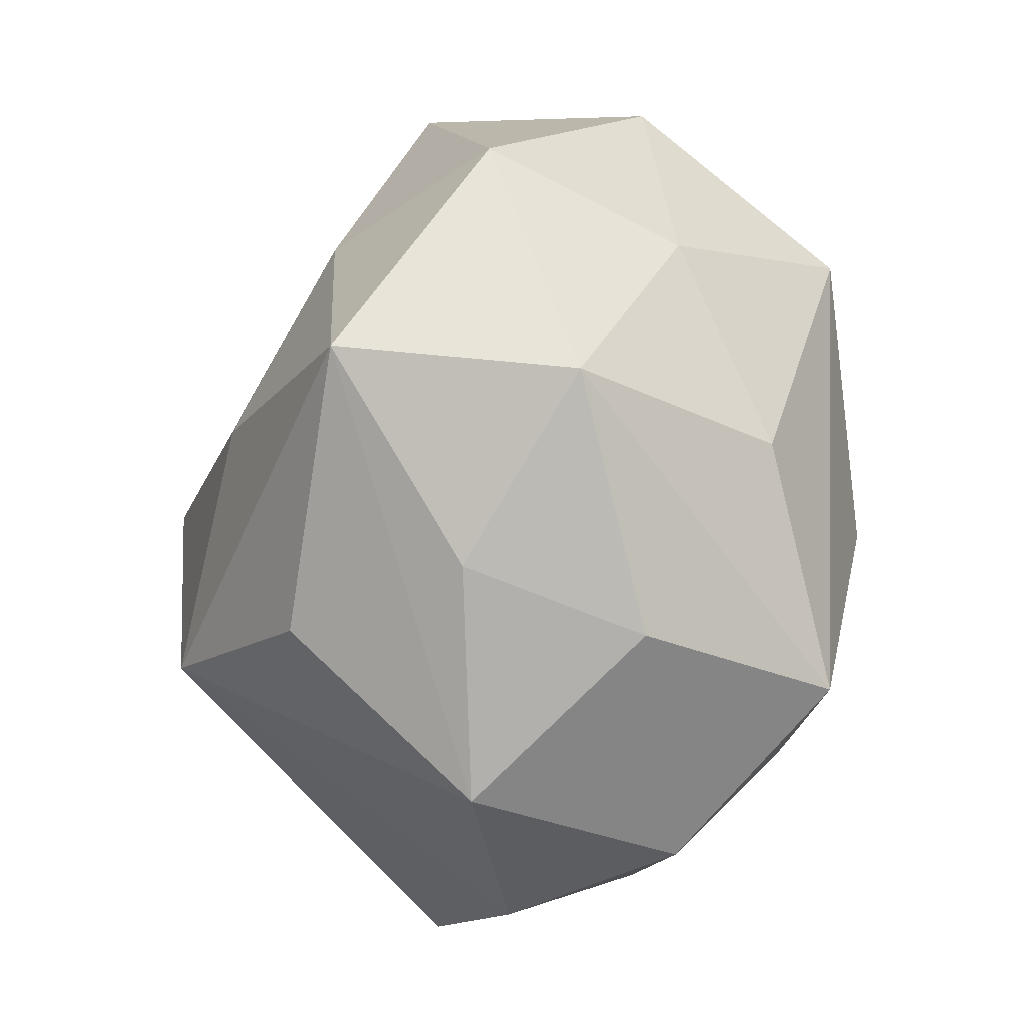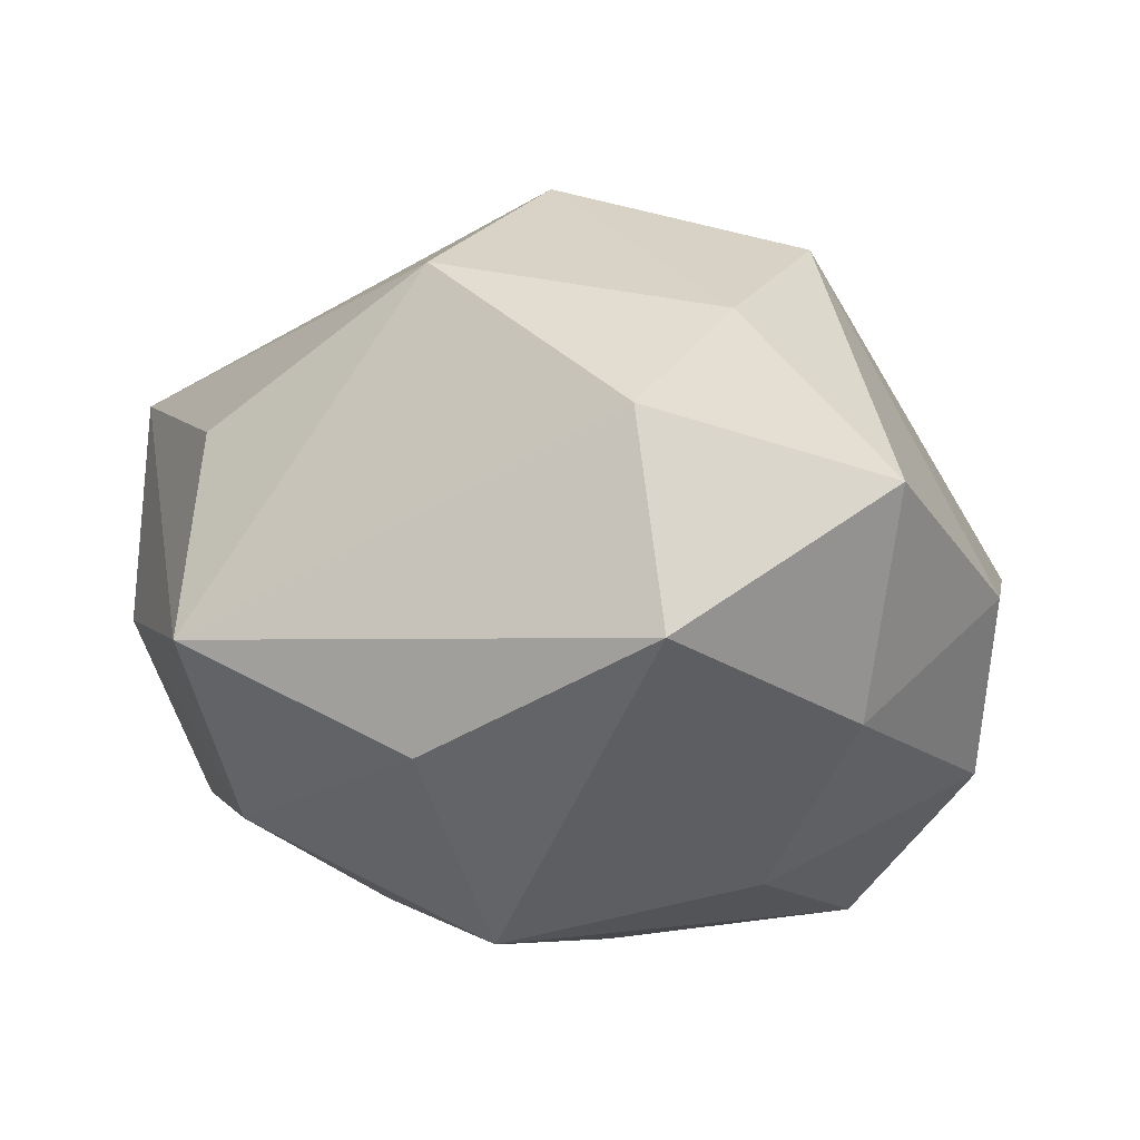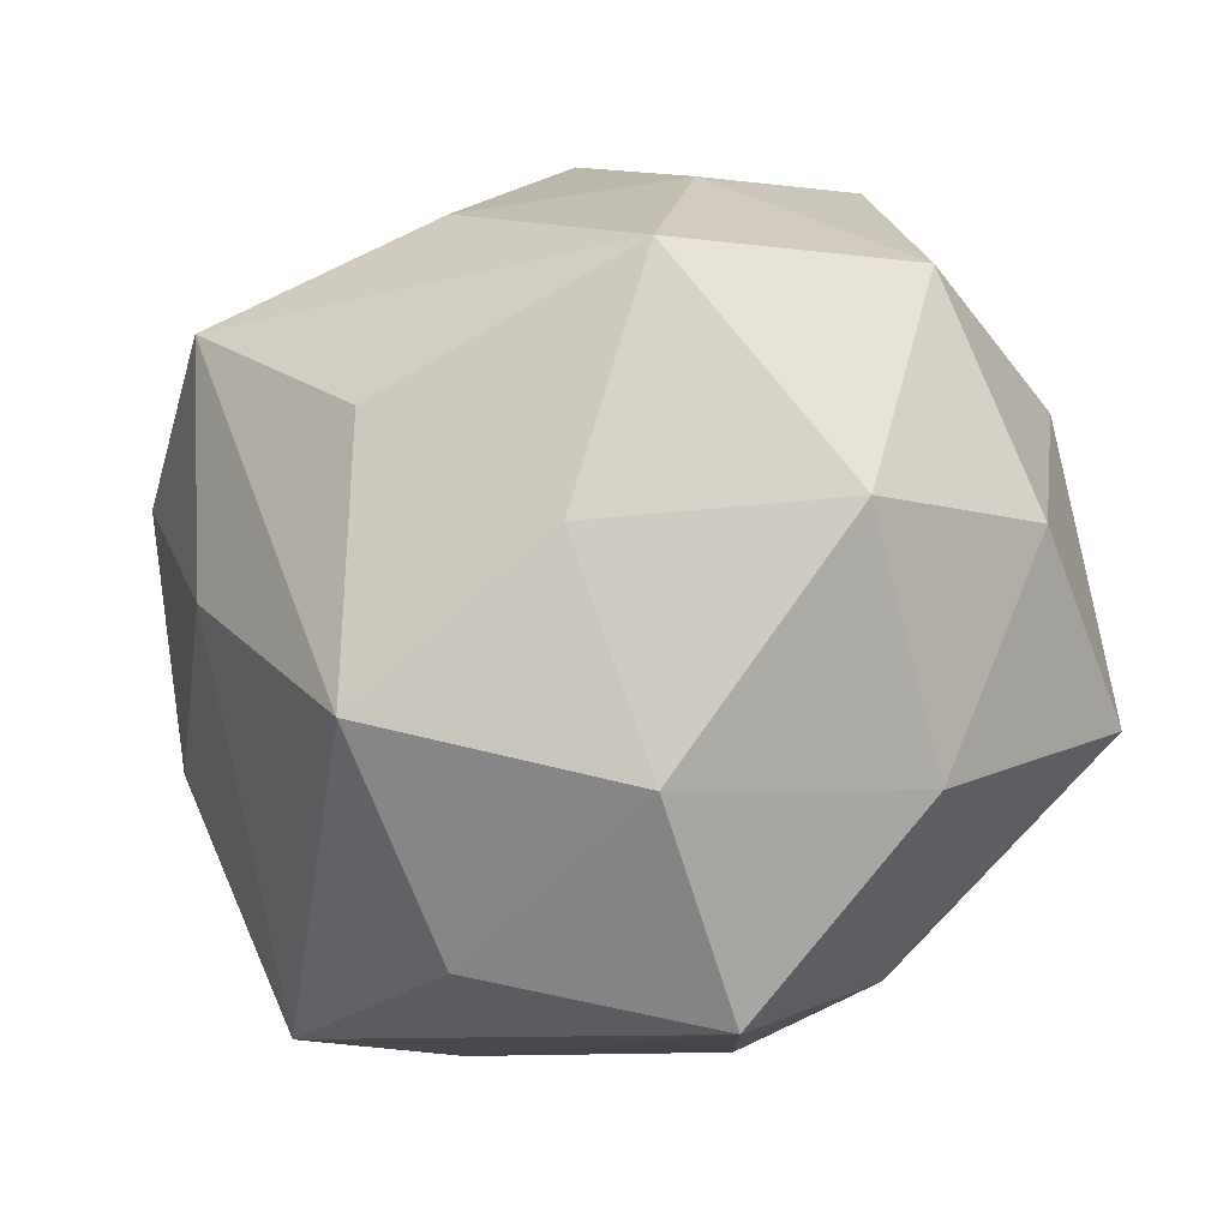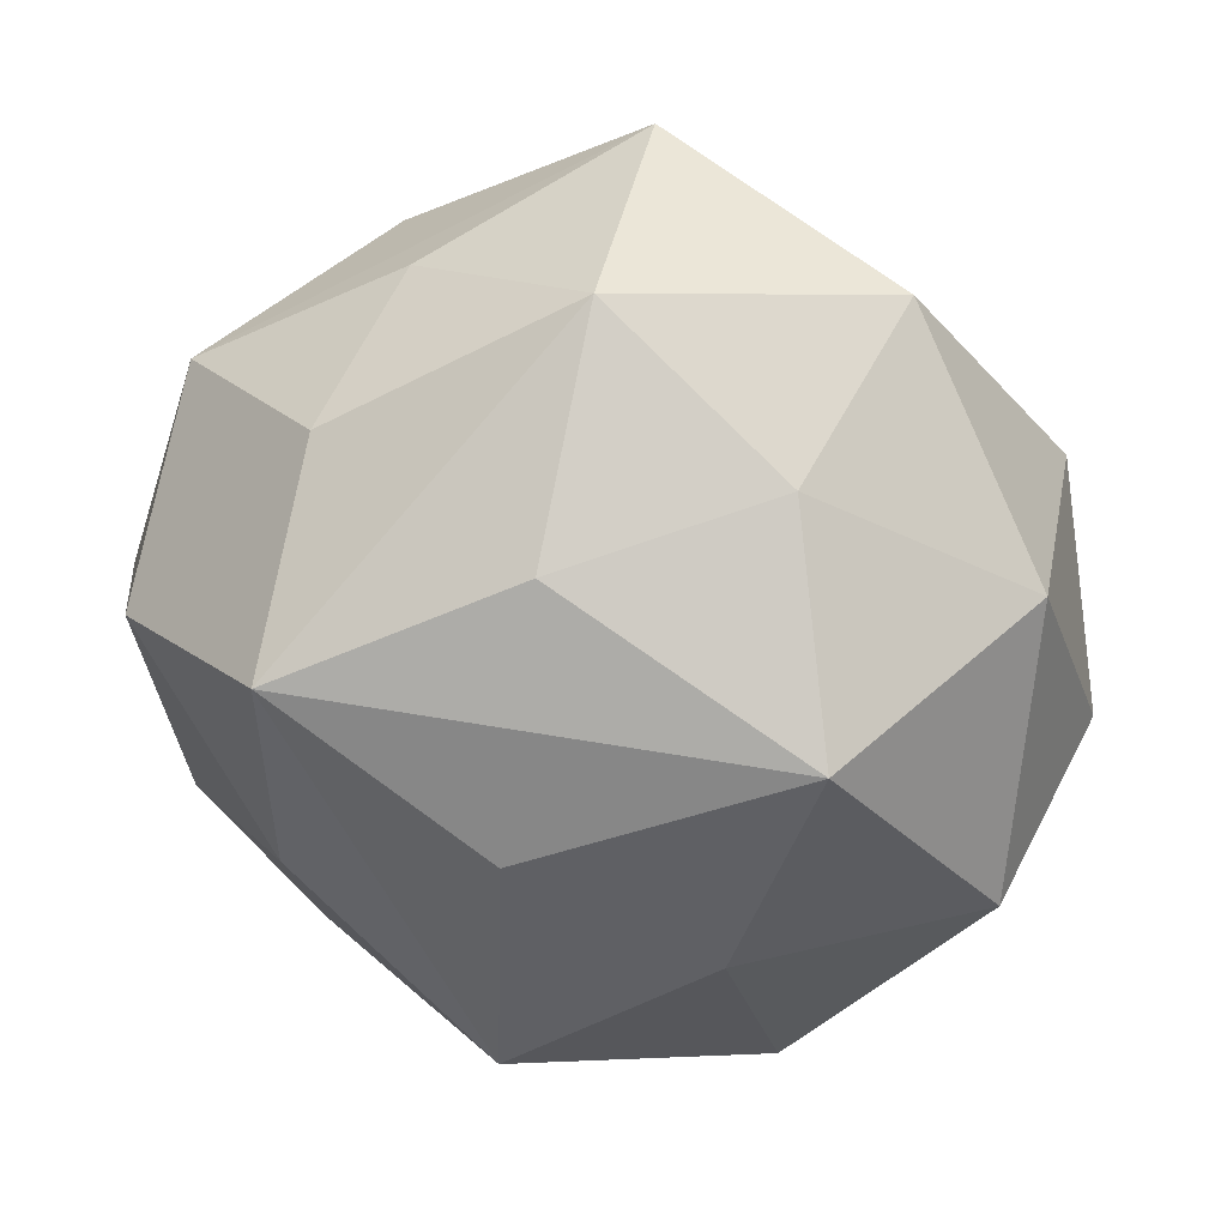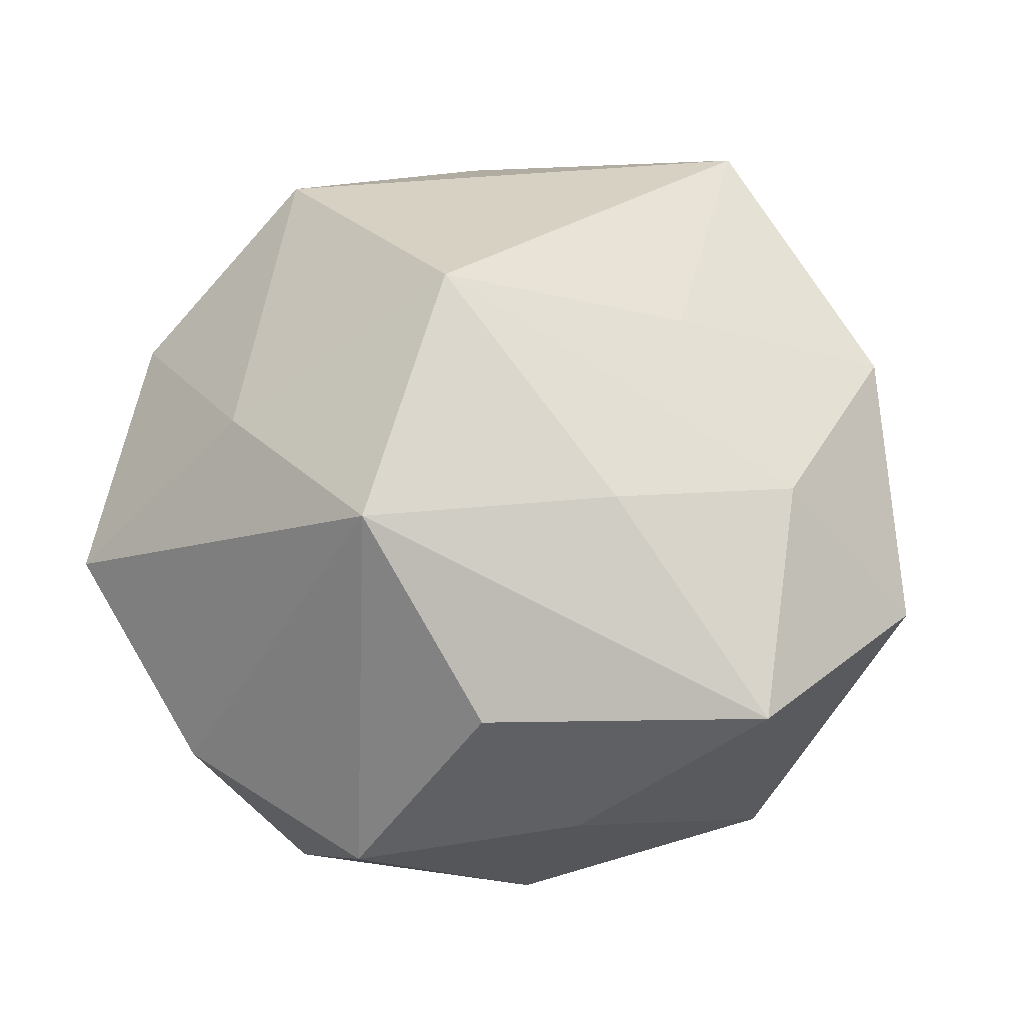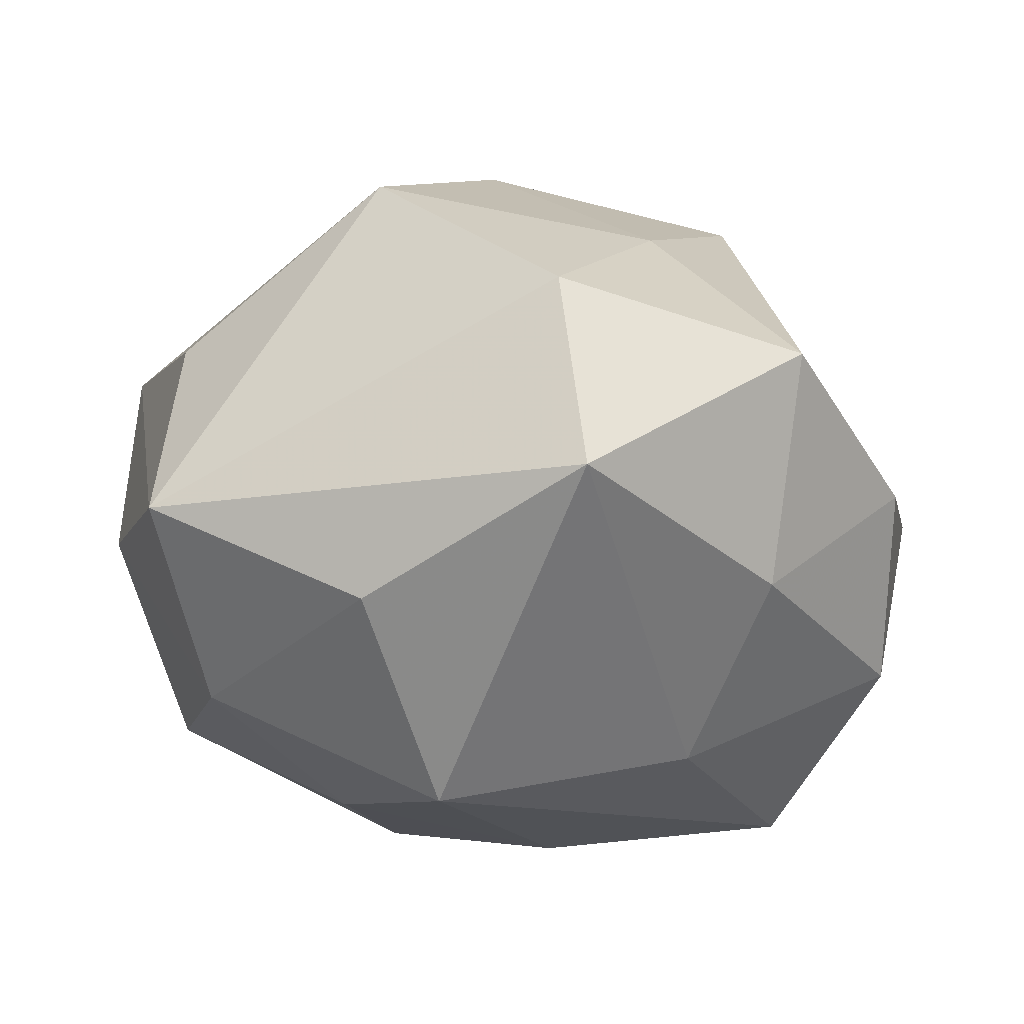
<metadata>
{"format":"obj","ext":"obj","renderer":"f3d","projection":"perspective","resolution":1024,"background":"white","views":[{"elev":70.8,"azim":96.5,"up":"+Y"},{"elev":-6.6,"azim":25.3,"up":"+Z"},{"elev":-20.7,"azim":-146.2,"up":"+Y"},{"elev":45.9,"azim":-167.1,"up":"+Y"},{"elev":59.0,"azim":143.0,"up":"+Z"},{"elev":-18.9,"azim":26.6,"up":"+Z"}]}
</metadata>
<code>
v 0.001193 0.01783 0.02858
v -0.02252 0.01734 -0.02675
v -0.01939 -0.02452 -0.02153
v 0.0005634 0.02812 -0.02186
v 0.001137 0.007167 -0.03231
v -0.01607 0.0237 0.02071
v 0.02277 -0.0143 0.02189
v -0.03297 -0.02208 -0.003413
v 0.02165 -0.03291 0.01078
v 0.04109 0.001882 -0.002461
v -0.01577 -0.005013 -0.02851
v -0.03807 -0.01237 0.01818
v 0.02191 0.007059 0.03159
v 0.002008 -0.007321 0.03623
v 0.03522 0.0226 0.001527
v 0.0002954 0.04056 -0.004077
v 0.02085 -0.003293 -0.02726
v -0.03579 0.01961 -0.006894
v -0.01764 0.004329 0.02526
v -0.03513 0.01494 0.01431
v 0.0004469 0.04007 0.01774
v -0.03586 -0.004057 -0.01835
v -0.01679 0.031 -0.01157
v -0.02221 0.03594 0.006522
v 0.02217 0.02523 0.01941
v -0.01915 -0.03174 0.01144
v -0.04071 -0.0009123 0.0007394
v 0.03948 -0.01886 0.005166
v 0.0205 0.01956 -0.02958
v 0.01702 0.03349 0.004306
v 0.03557 0.01162 -0.01733
v 0.002698 -0.03244 0.02412
v 0.0251 -0.0346 -0.008291
v 0.03322 -0.01192 -0.01407
v 0.001902 -0.01794 -0.03241
v 0.02043 0.03001 -0.01219
v 0.002488 -0.03405 -0.01723
v -0.0172 -0.03936 -0.007231
f 35 29 17
f 14 12 32
f 20 12 19
f 19 12 14
f 38 12 8
f 23 24 16
f 2 22 18
f 18 23 2
f 24 23 18
f 20 24 18
f 4 29 2
f 16 29 4
f 2 23 4
f 4 23 16
f 36 29 16
f 17 29 31
f 31 36 15
f 29 36 31
f 11 22 2
f 2 29 5
f 29 35 5
f 5 11 2
f 35 11 5
f 38 8 3
f 3 8 22
f 22 11 3
f 3 11 35
f 38 3 37
f 37 3 35
f 26 12 38
f 38 32 26
f 26 32 12
f 16 24 21
f 28 13 7
f 14 32 7
f 7 13 14
f 27 12 20
f 20 18 27
f 27 18 22
f 22 8 27
f 27 8 12
f 10 31 15
f 15 13 10
f 10 13 28
f 9 32 38
f 28 7 9
f 9 7 32
f 33 35 17
f 33 37 35
f 28 9 33
f 38 37 33
f 33 9 38
f 6 19 14
f 20 19 6
f 6 24 20
f 6 21 24
f 30 21 15
f 16 21 30
f 15 36 30
f 30 36 16
f 25 13 15
f 15 21 25
f 25 21 13
f 17 31 34
f 34 33 17
f 28 33 34
f 34 10 28
f 31 10 34
f 1 6 14
f 21 6 1
f 14 13 1
f 13 21 1

</code>
